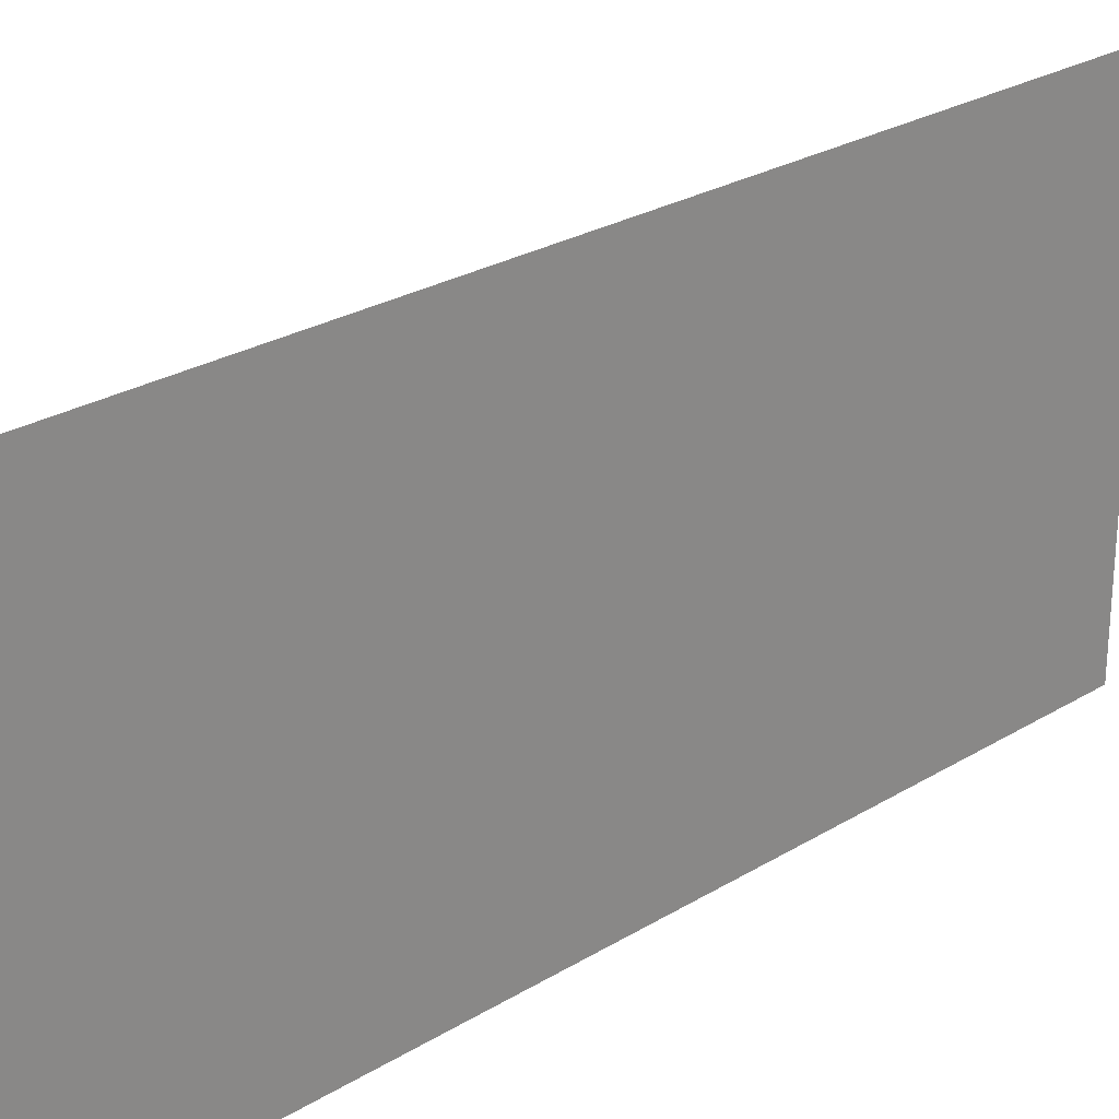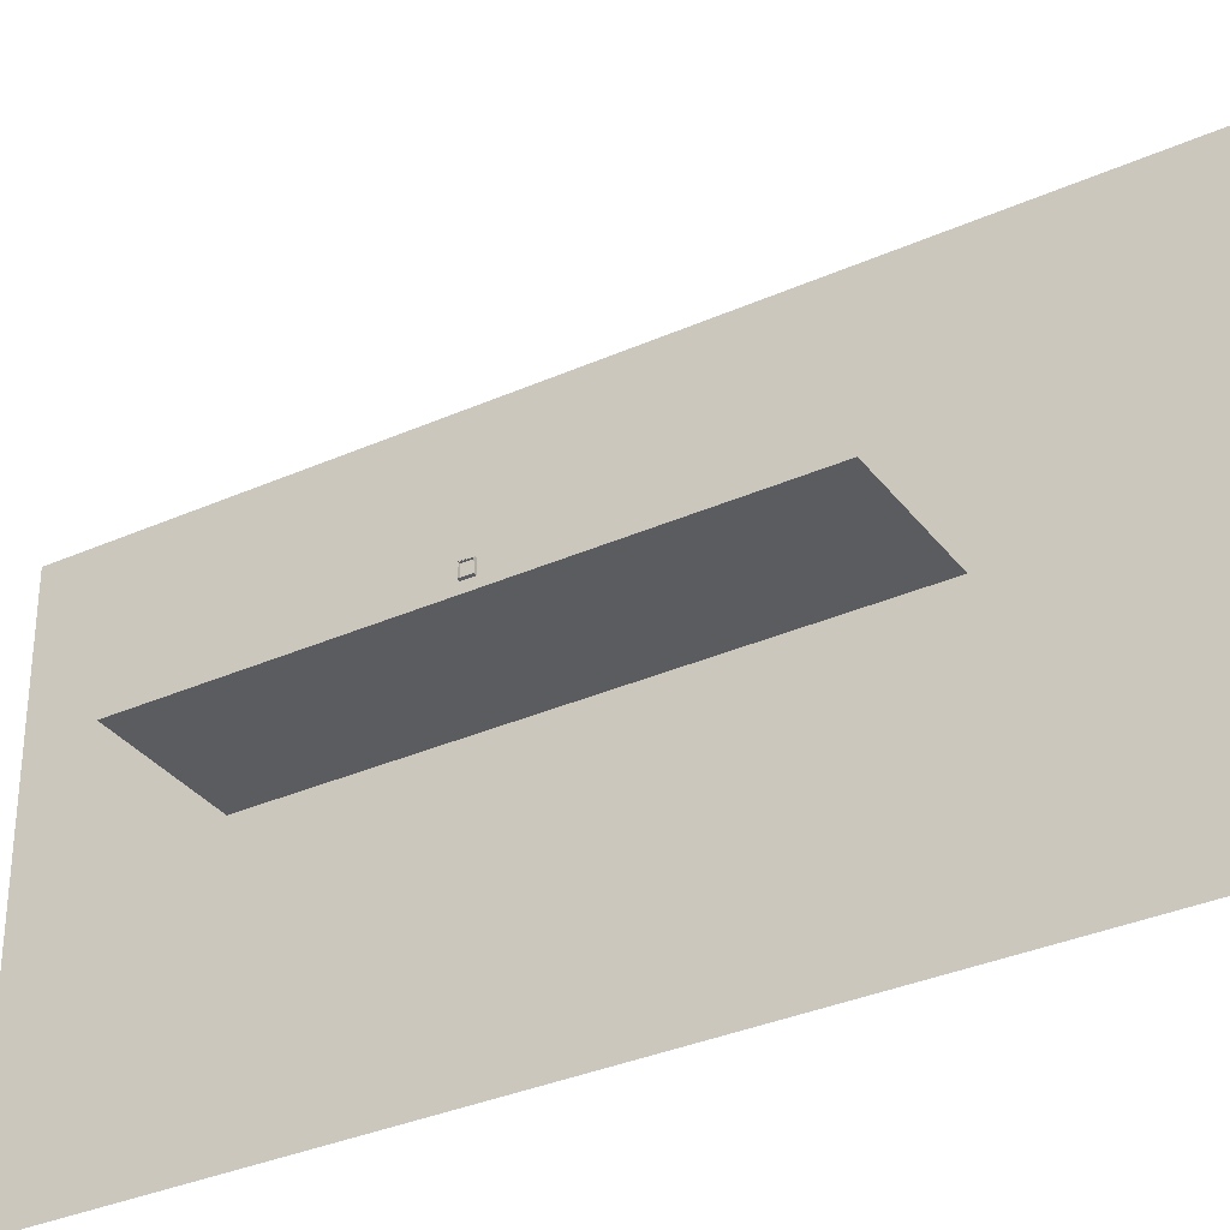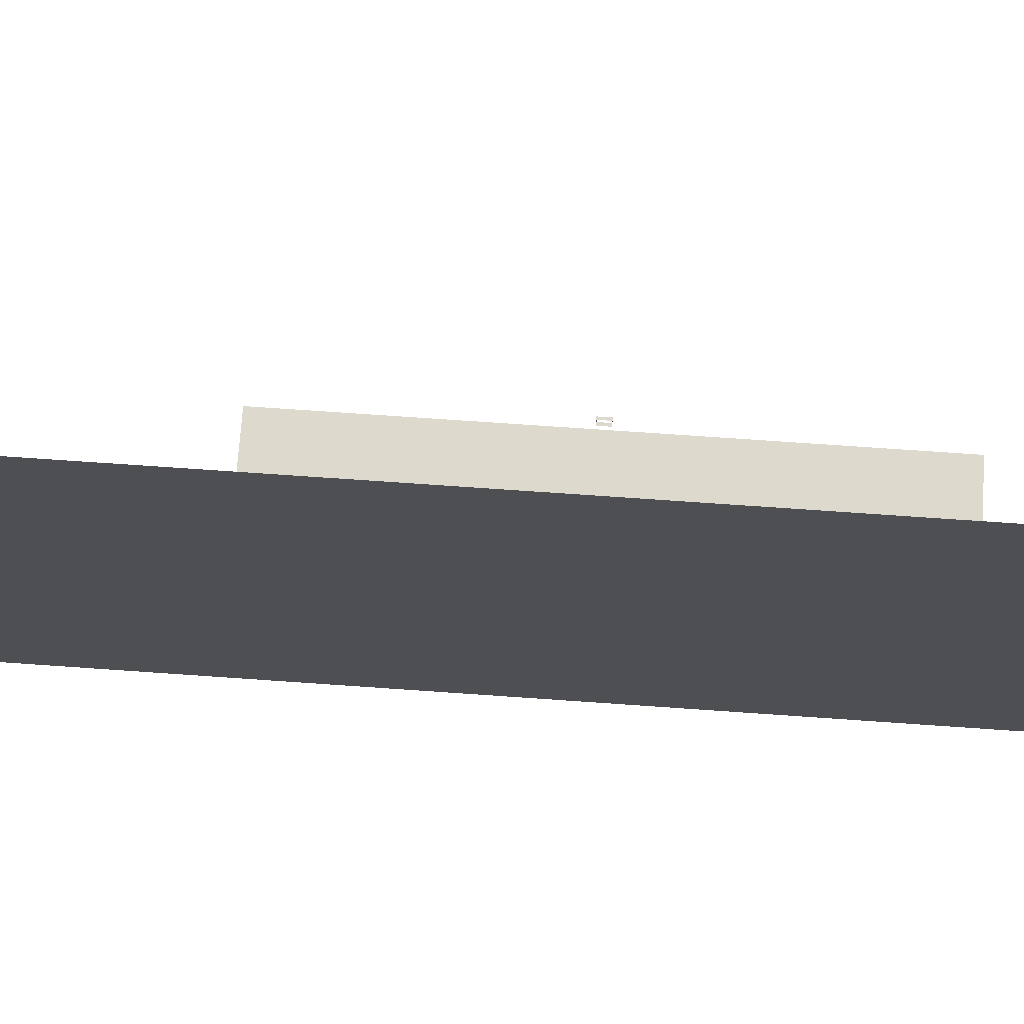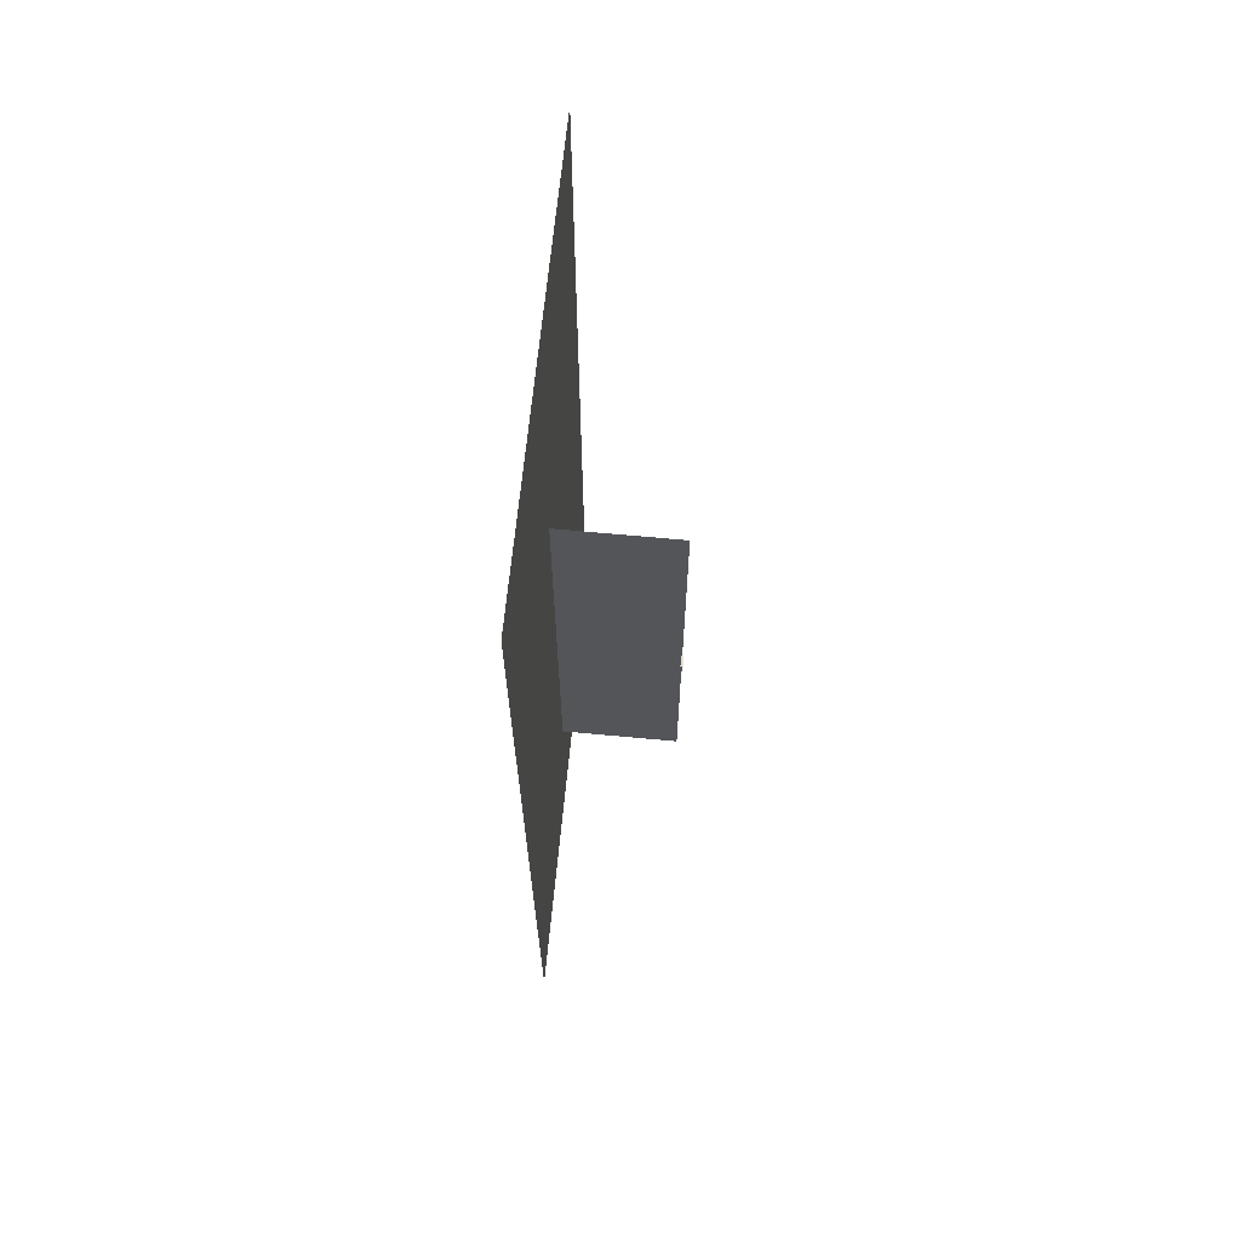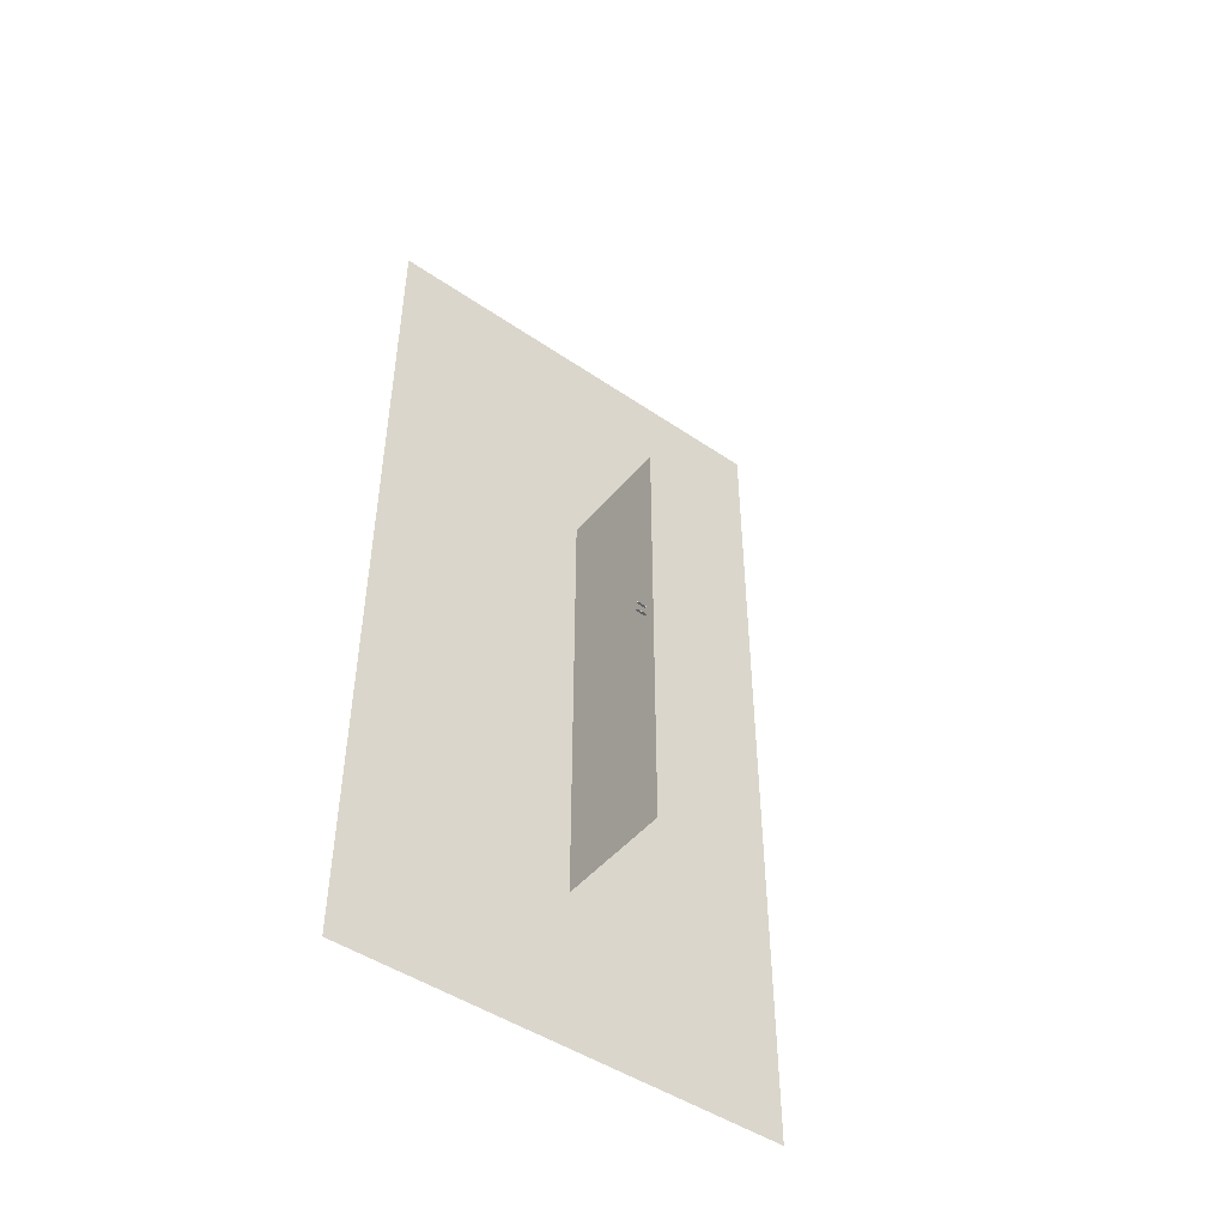
<metadata>
{"format":"obj","ext":"obj","renderer":"f3d","projection":"perspective","resolution":1024,"background":"white","views":[{"elev":26.1,"azim":46.1,"up":"+Y"},{"elev":-33.6,"azim":-58.7,"up":"+Y"},{"elev":72.0,"azim":94.0,"up":"+Y"},{"elev":65.7,"azim":-174.6,"up":"+Z"},{"elev":-47.3,"azim":-127.6,"up":"+Z"}]}
</metadata>
<code>
o cielo
v 42.93 -69.89 -119.7
v 42.93 -69.89 160.4
v 42.93 70.18 -119.7
v 42.93 70.18 160.4
f 1 2 4 3
o grass
v 5.969 0 -70.99
v 5.969 0 74.58
v 42.93 0 -70.99
v 42.93 0 74.58
f 5 6 8 7
o infissi.esterni
v 5.43 2.762 1.996
v 5.43 2.762 5.201
v 5.513 2.913 2.119
v 5.513 2.913 5.078
v 5.513 6.059 2.119
v 5.513 6.059 5.078
v 5.626 2.913 2.119
v 5.626 2.913 5.078
v 5.626 6.059 2.119
v 5.626 6.059 5.078
v 5.573 2.913 2.119
v 5.573 2.913 5.078
v 5.573 6.21 1.996
v 5.573 2.762 1.996
v 5.573 6.059 2.119
v 5.573 6.059 5.078
v 5.573 2.762 5.201
v 5.573 6.21 5.201
f 9 10 25 22
f 11 15 17 13
f 12 16 15 11
f 14 18 16 12
f 13 17 18 14
f 19 22 21 23
f 23 21 26 24
f 24 26 25 20
o muro.esterno
v 6.213 2.762 1.996
v 6.213 6.21 1.996
v 6.213 2.762 5.201
v 6.213 6.21 5.201
v 5.513 6.21 1.996
v 5.513 6.21 5.201
v 5.513 2.762 1.996
v 5.513 2.762 5.201
v 6.213 6.21 3.599
v 6.213 6.21 2.798
f 32 30 29 34
f 33 27 28 31
f 30 32 31 28 36 35
f 29 27 33 34

</code>
